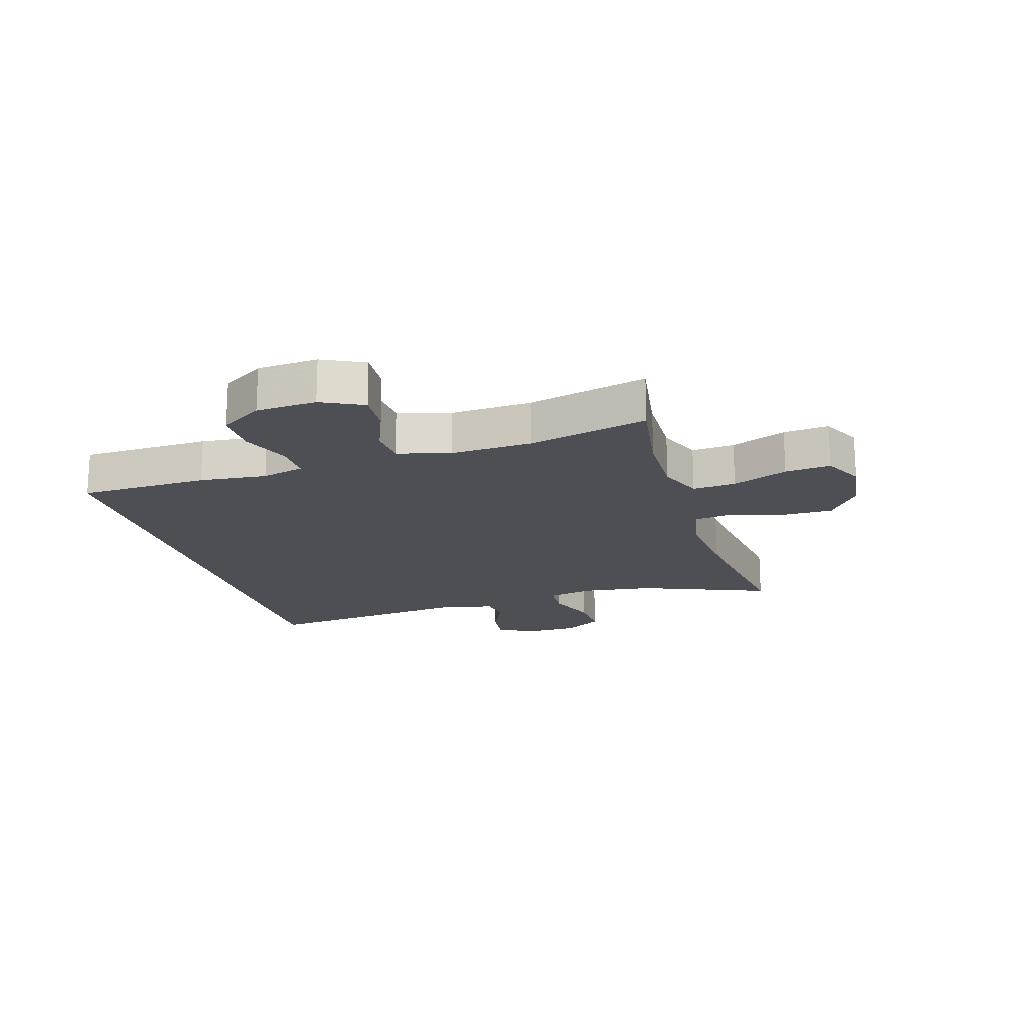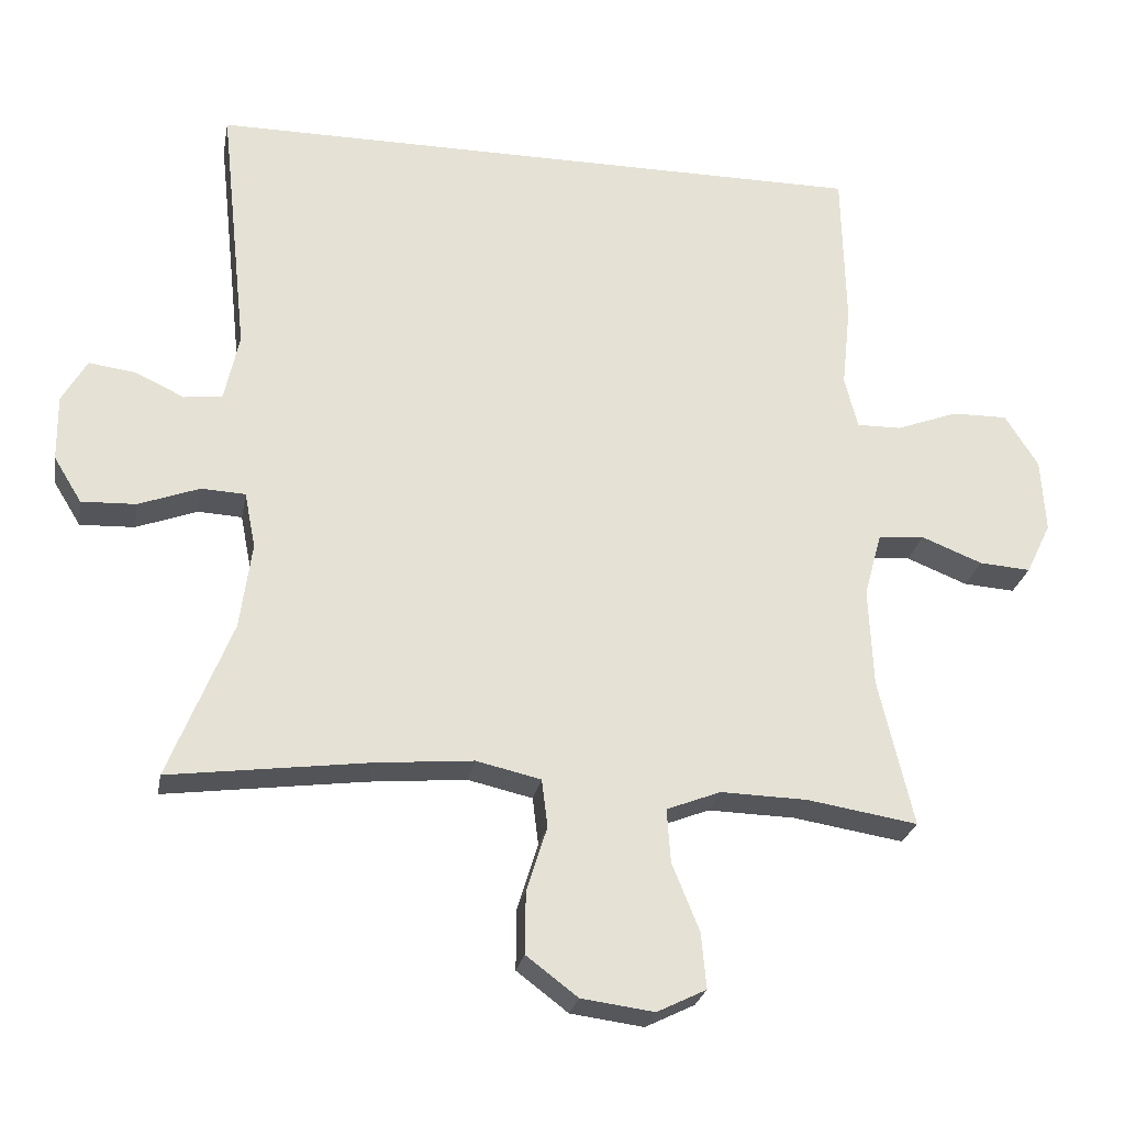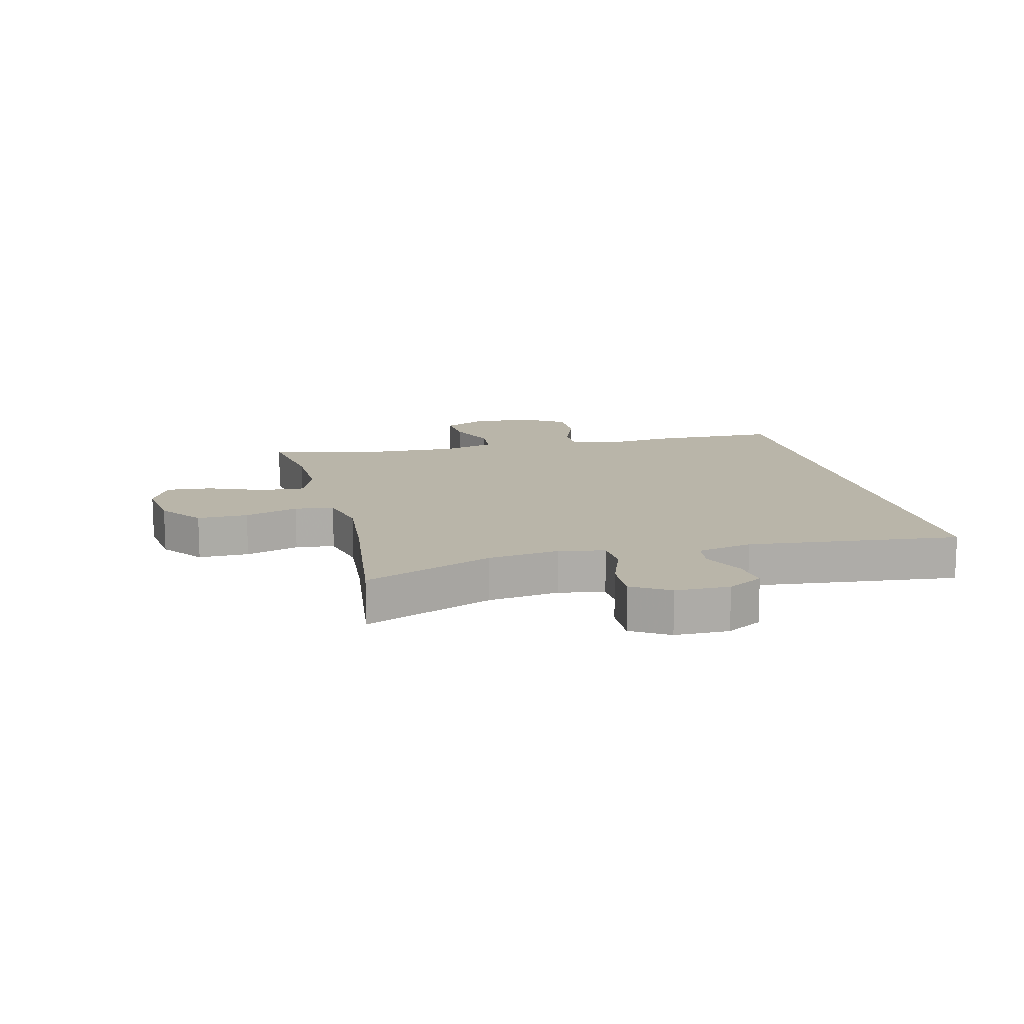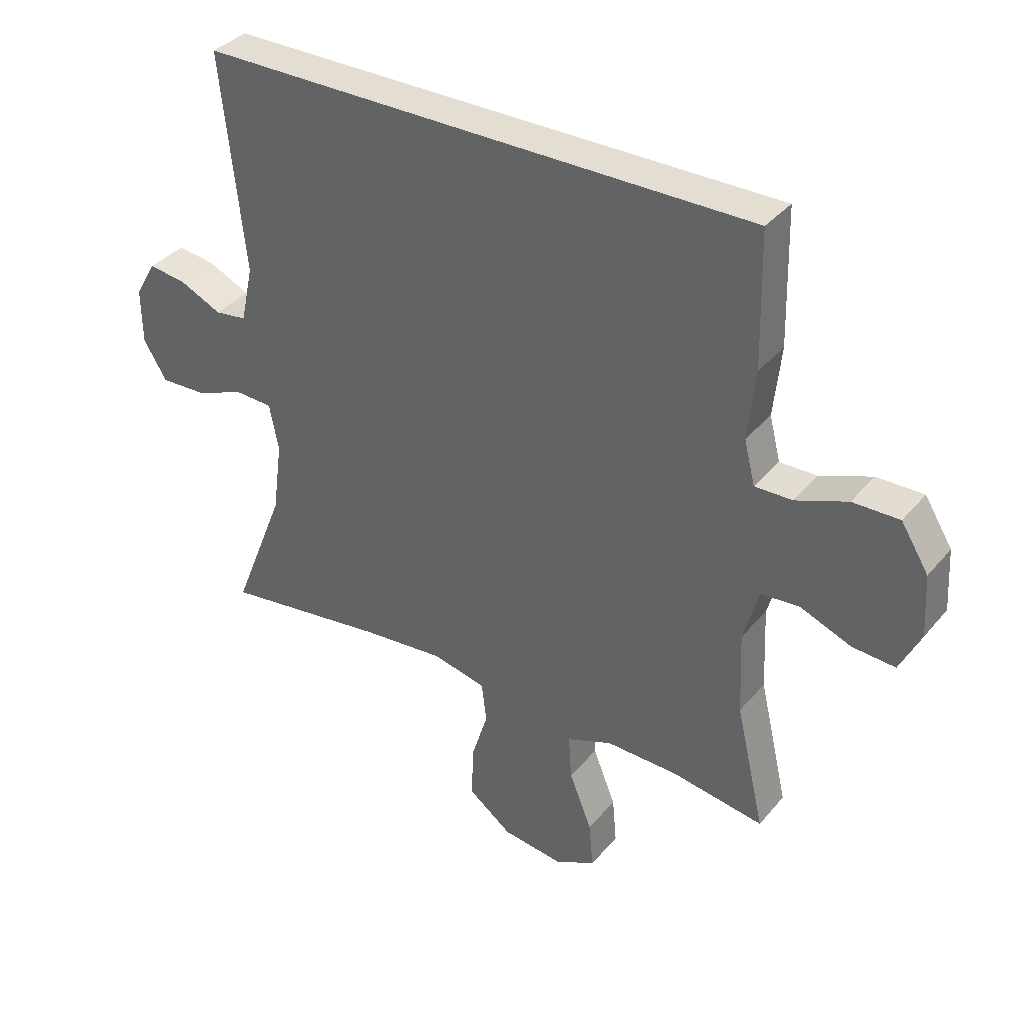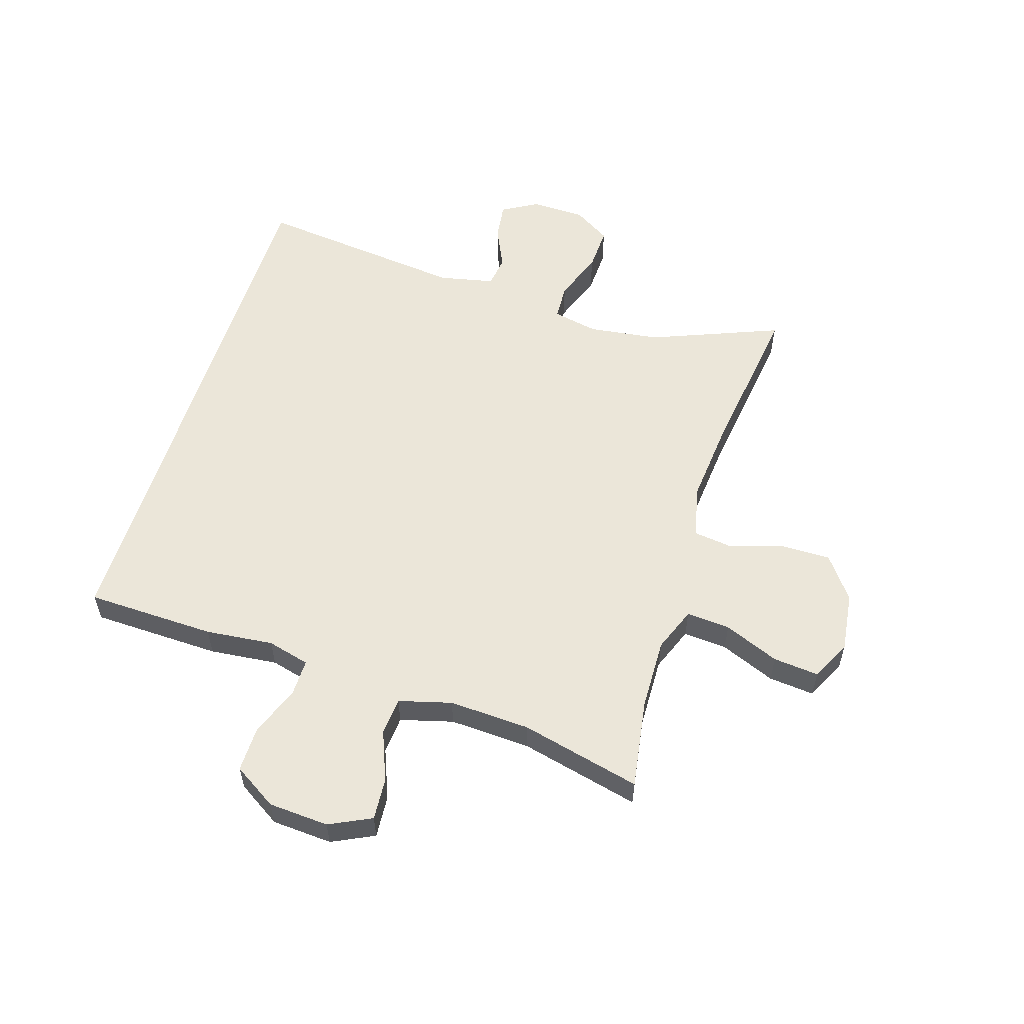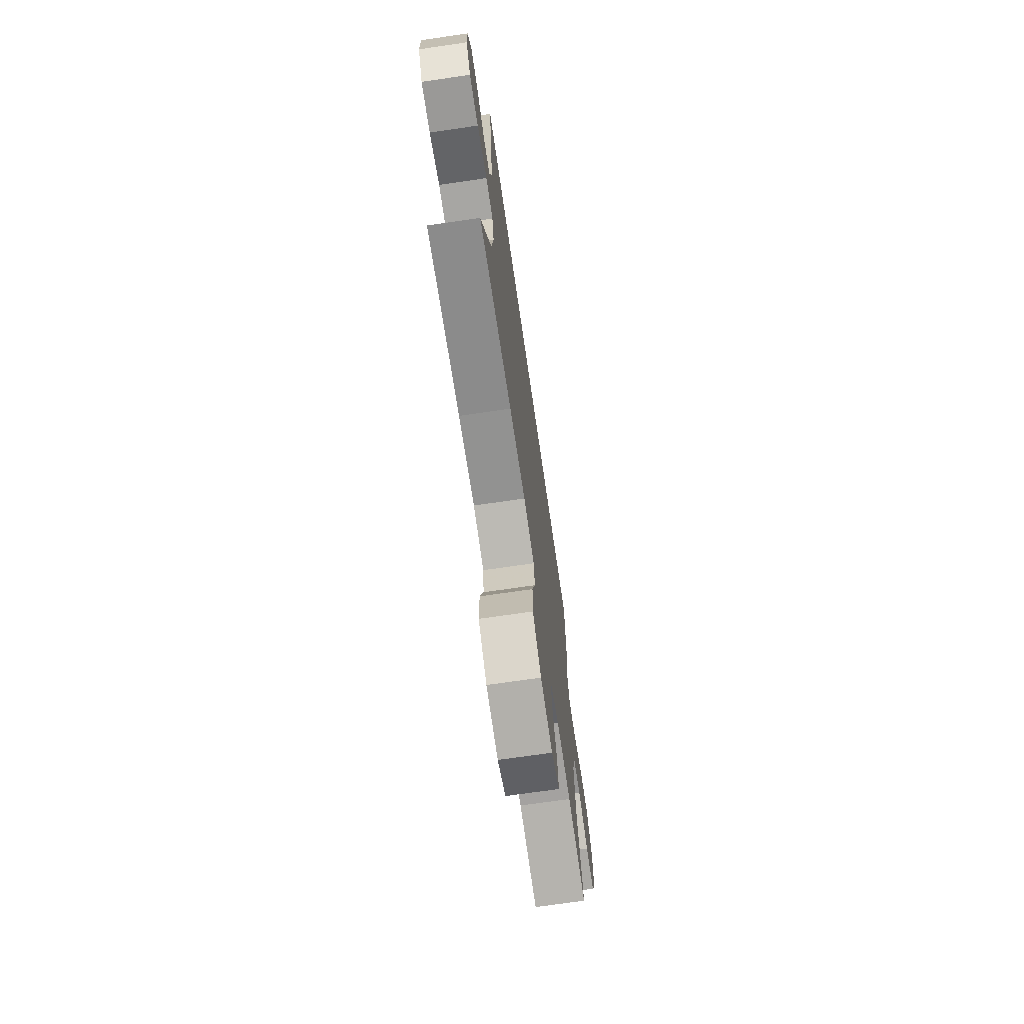
<metadata>
{"format":"obj","ext":"obj","renderer":"f3d","projection":"perspective","resolution":1024,"background":"white","views":[{"elev":-18.3,"azim":106.9,"up":"+Y"},{"elev":-25.7,"azim":-10.4,"up":"+Z"},{"elev":13.4,"azim":-104.0,"up":"+Y"},{"elev":36.0,"azim":34.4,"up":"+Z"},{"elev":56.9,"azim":107.5,"up":"+Y"},{"elev":-71.3,"azim":-81.7,"up":"+Z"}]}
</metadata>
<code>
v 0.5 0.07 -0.5
v 0.35 0.07 -0.476
v 0.232 0.07 -0.473
v 0.158 0.07 -0.502
v 0.163 0.07 -0.575
v 0.2 0.07 -0.667
v 0.207 0.07 -0.743
v 0.14 0.07 -0.776
v 0.041 0.07 -0.763
v -0.029 0.07 -0.71
v -0.028 0.07 -0.626
v 0 0.07 -0.537
v -0.008 0.07 -0.472
v -0.096 0.07 -0.452
v -0.229 0.07 -0.464
v -0.5 0.07 -0.5
v -0.414 0.07 -0.285
v -0.398 0.07 -0.167
v -0.413 0.07 -0.091
v -0.473 0.07 -0.088
v -0.556 0.07 -0.119
v -0.63 0.07 -0.122
v -0.668 0.07 -0.06
v -0.669 0.07 0.03
v -0.635 0.07 0.089
v -0.573 0.07 0.081
v -0.504 0.07 0.049
v -0.452 0.07 0.056
v -0.432 0.07 0.148
v -0.47 0.07 0.5
v 0.438 0.07 0.5
v 0.443 0.07 0.284
v 0.431 0.07 0.171
v 0.449 0.07 0.1
v 0.51 0.07 0.101
v 0.594 0.07 0.133
v 0.67 0.07 0.134
v 0.715 0.07 0.062
v 0.721 0.07 -0.039
v 0.687 0.07 -0.109
v 0.617 0.07 -0.104
v 0.534 0.07 -0.071
v 0.471 0.07 -0.076
v 0.447 0.07 -0.164
v 0.453 0.07 -0.299
v 0.5 0 -0.5
v 0.35 0 -0.476
v 0.232 0 -0.473
v 0.158 0 -0.502
v 0.163 0 -0.575
v 0.2 0 -0.667
v 0.207 0 -0.743
v 0.14 0 -0.776
v 0.041 0 -0.763
v -0.029 0 -0.71
v -0.028 0 -0.626
v 0 0 -0.537
v -0.008 0 -0.472
v -0.096 0 -0.452
v -0.229 0 -0.464
v -0.5 0 -0.5
v -0.414 0 -0.285
v -0.398 0 -0.167
v -0.413 0 -0.091
v -0.473 0 -0.088
v -0.556 0 -0.119
v -0.63 0 -0.122
v -0.668 0 -0.06
v -0.669 0 0.03
v -0.635 0 0.089
v -0.573 0 0.081
v -0.504 0 0.049
v -0.452 0 0.056
v -0.432 0 0.148
v -0.47 0 0.5
v 0.438 0 0.5
v 0.443 0 0.284
v 0.431 0 0.171
v 0.449 0 0.1
v 0.51 0 0.101
v 0.594 0 0.133
v 0.67 0 0.134
v 0.715 0 0.062
v 0.721 0 -0.039
v 0.687 0 -0.109
v 0.617 0 -0.104
v 0.534 0 -0.071
v 0.471 0 -0.076
v 0.447 0 -0.164
v 0.453 0 -0.299
f 40 41 42
f 39 40 42
f 38 39 42
f 37 38 42
f 36 37 42
f 35 36 42
f 34 35 42 43
f 33 34 43 44
f 31 32 33
f 30 31 33
f 29 30 33
f 33 44 45
f 29 33 45
f 28 29 45
f 25 26 27
f 24 25 27
f 23 24 27
f 22 23 27
f 21 22 27
f 20 21 27
f 19 20 27 28
f 15 16 17
f 14 15 17 18
f 13 14 18 19
f 10 11 12
f 9 10 12
f 8 9 12
f 7 8 12
f 6 7 12
f 5 6 12
f 4 5 12 13
f 19 28 45
f 13 19 45
f 4 13 45
f 3 4 45
f 2 3 45
f 1 2 45
f 87 86 85
f 87 85 84
f 87 84 83
f 87 83 82
f 87 82 81
f 87 81 80
f 88 87 80 79
f 89 88 79 78
f 78 77 76
f 78 76 75
f 78 75 74
f 90 89 78
f 90 78 74
f 90 74 73
f 72 71 70
f 72 70 69
f 72 69 68
f 72 68 67
f 72 67 66
f 72 66 65
f 73 72 65 64
f 62 61 60
f 63 62 60 59
f 64 63 59 58
f 57 56 55
f 57 55 54
f 57 54 53
f 57 53 52
f 57 52 51
f 57 51 50
f 58 57 50 49
f 90 73 64
f 90 64 58
f 90 58 49
f 90 49 48
f 90 48 47
f 90 47 46
f 1 46 47 2
f 2 47 48 3
f 3 48 49 4
f 4 49 50 5
f 5 50 51 6
f 6 51 52 7
f 7 52 53 8
f 8 53 54 9
f 9 54 55 10
f 10 55 56 11
f 11 56 57 12
f 12 57 58 13
f 13 58 59 14
f 14 59 60 15
f 15 60 61 16
f 16 61 62 17
f 17 62 63 18
f 18 63 64 19
f 19 64 65 20
f 20 65 66 21
f 21 66 67 22
f 22 67 68 23
f 23 68 69 24
f 24 69 70 25
f 25 70 71 26
f 26 71 72 27
f 27 72 73 28
f 28 73 74 29
f 29 74 75 30
f 30 75 76 31
f 31 76 77 32
f 32 77 78 33
f 33 78 79 34
f 34 79 80 35
f 35 80 81 36
f 36 81 82 37
f 37 82 83 38
f 38 83 84 39
f 39 84 85 40
f 40 85 86 41
f 41 86 87 42
f 42 87 88 43
f 43 88 89 44
f 44 89 90 45
f 45 90 46 1

</code>
